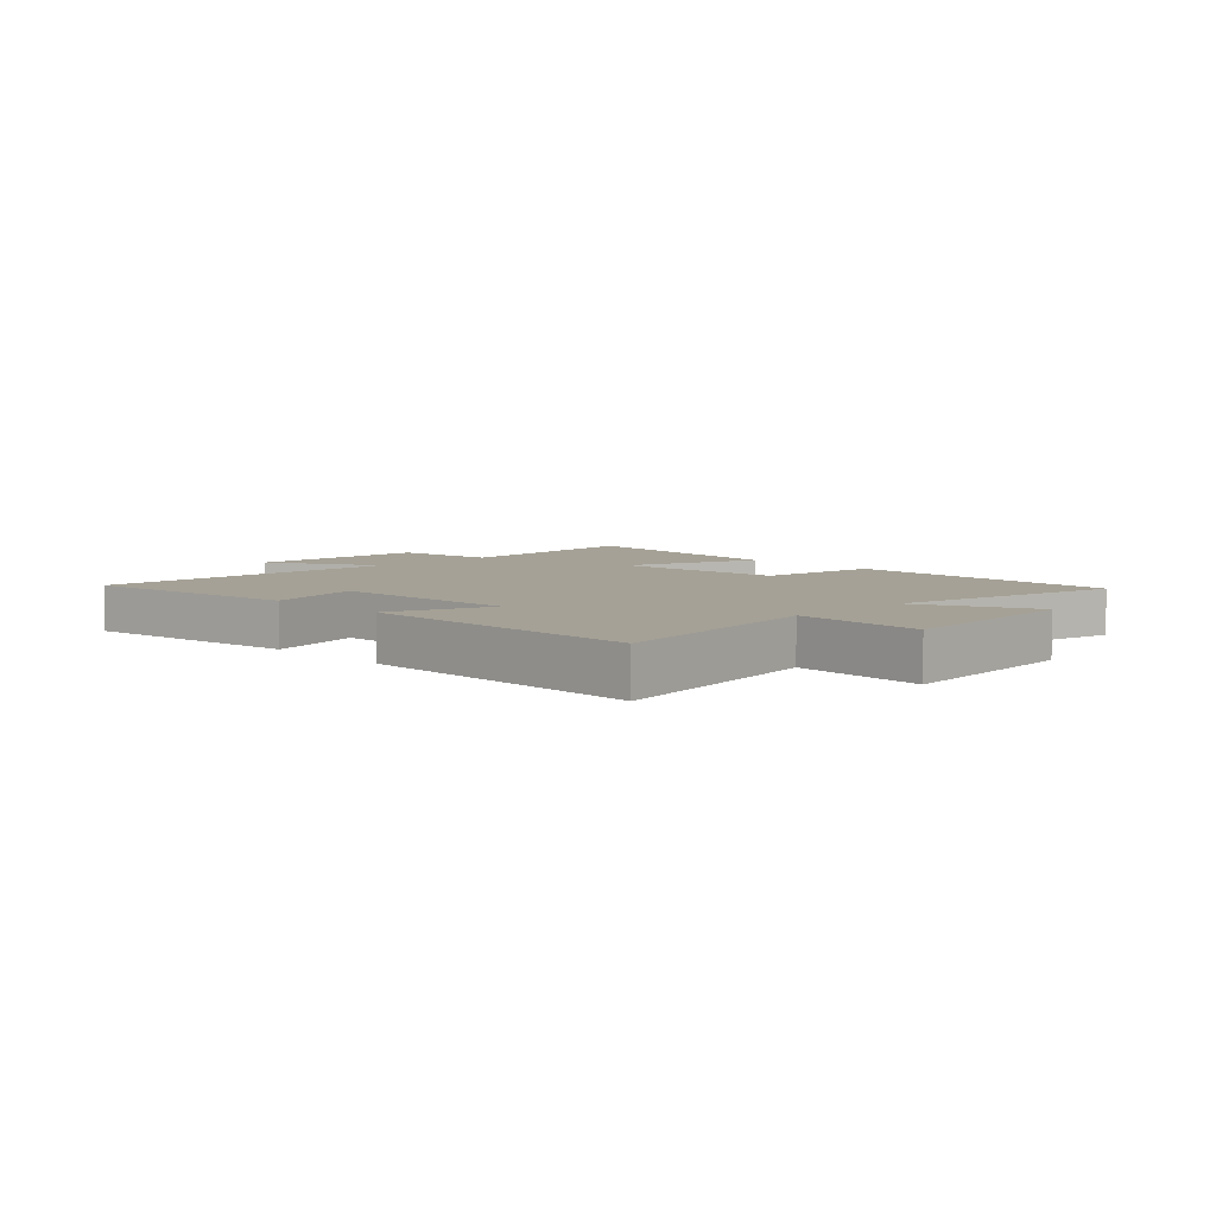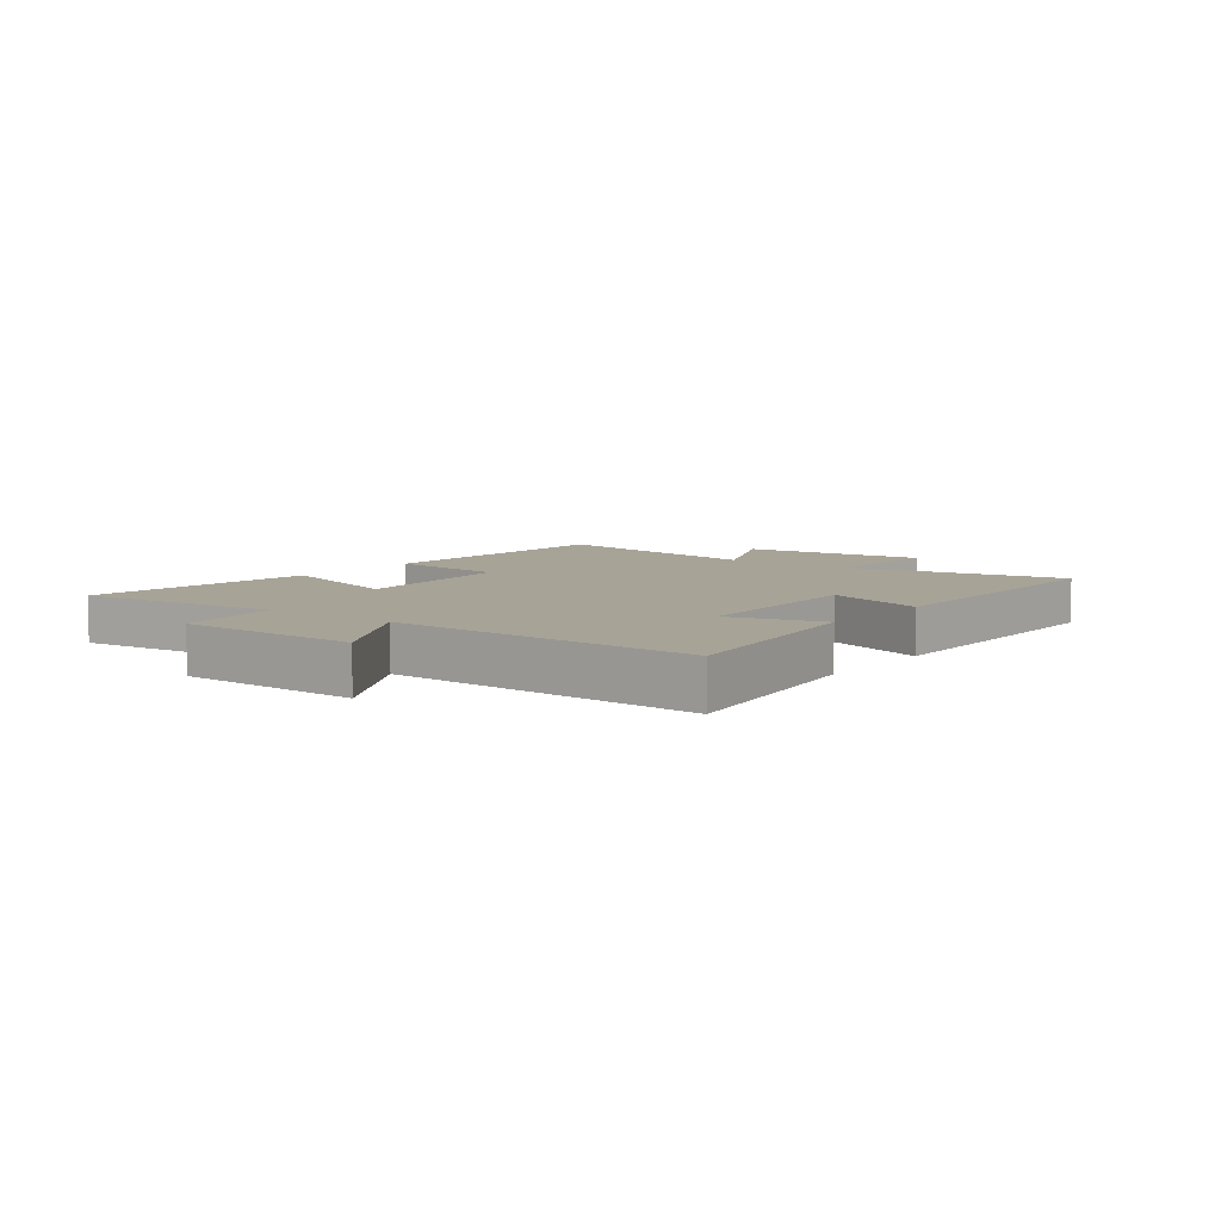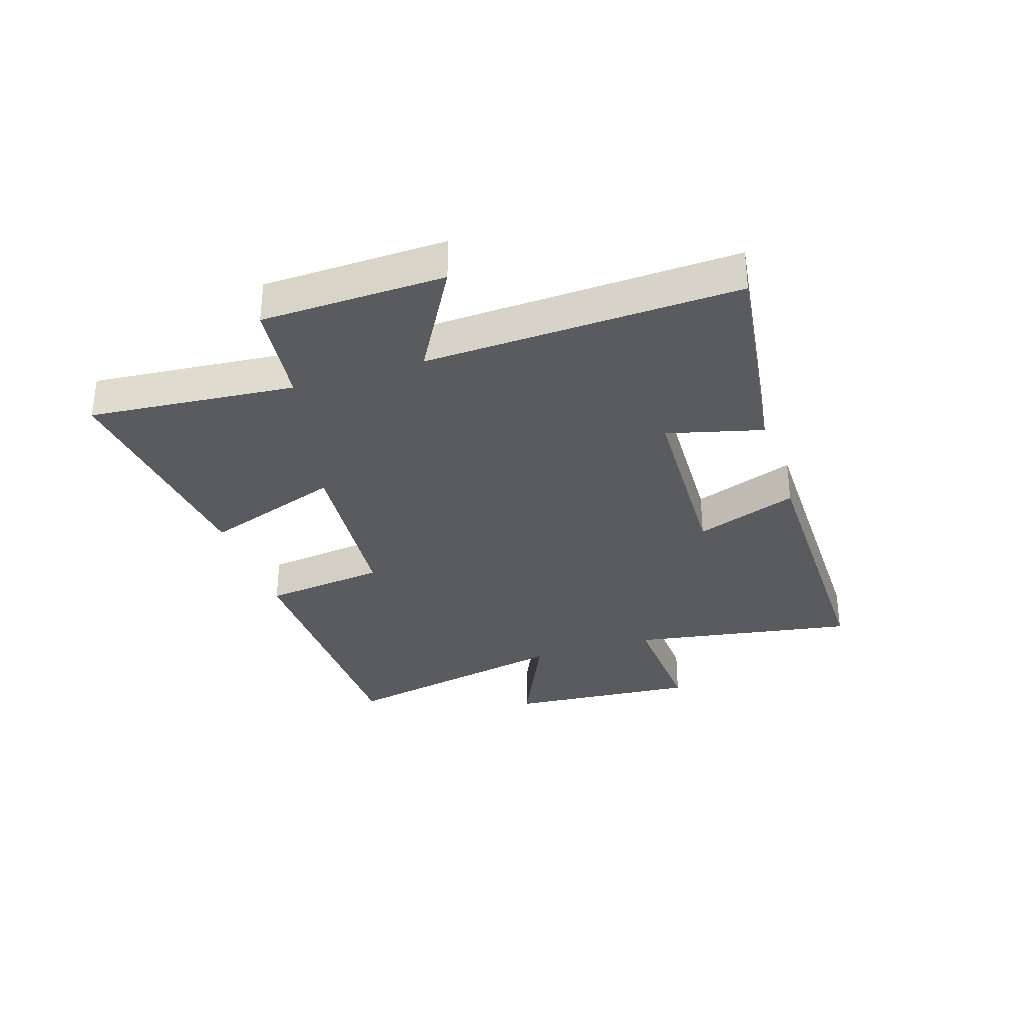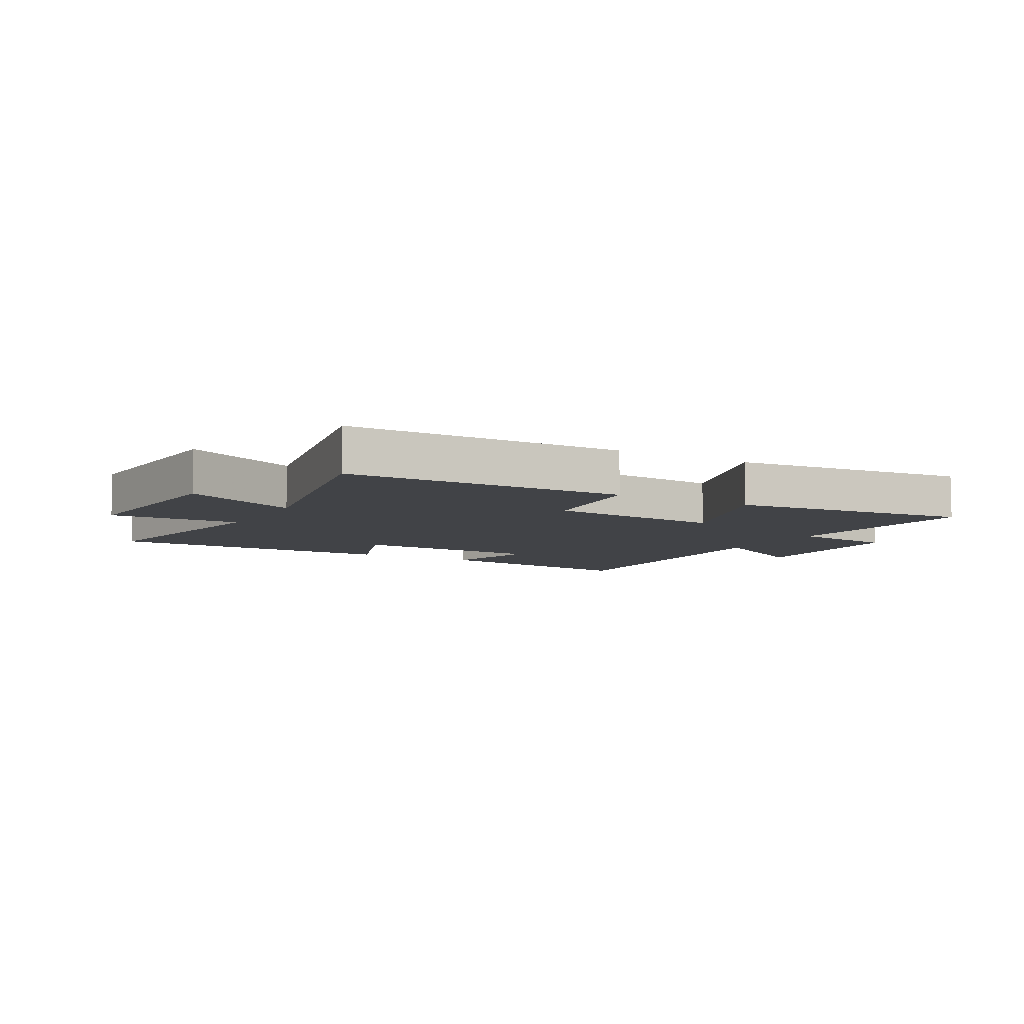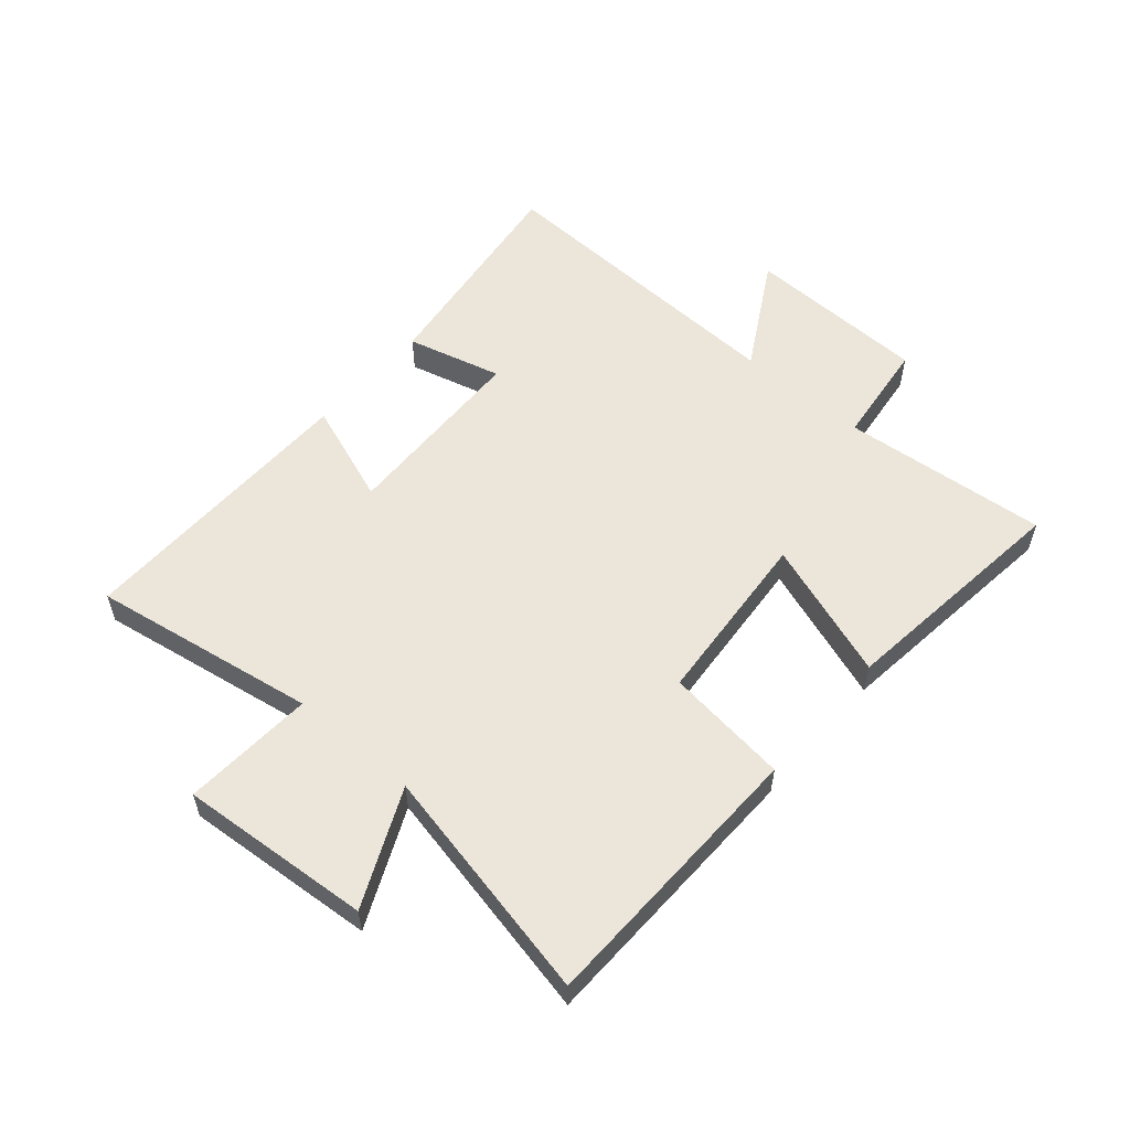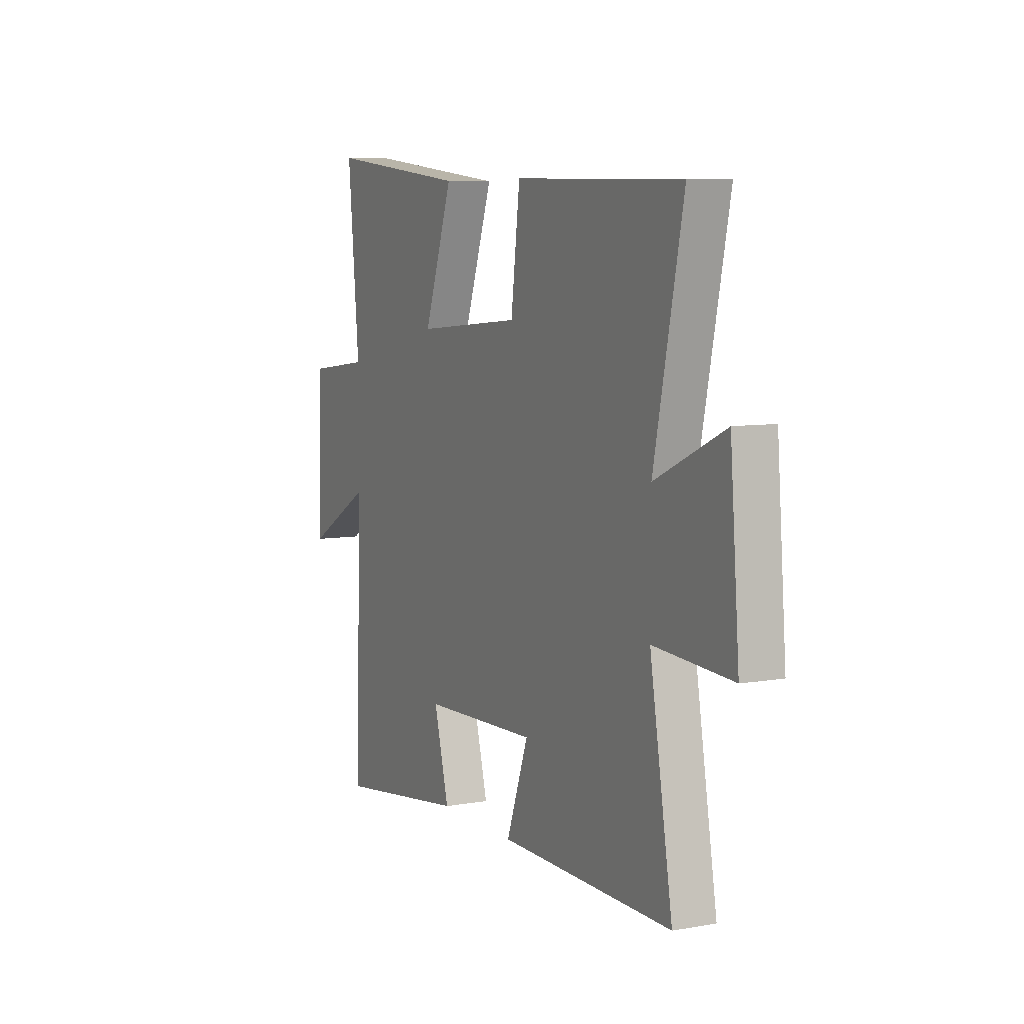
<metadata>
{"format":"obj","ext":"obj","renderer":"f3d","projection":"perspective","resolution":1024,"background":"white","views":[{"elev":6.0,"azim":-134.6,"up":"+Y"},{"elev":6.7,"azim":127.0,"up":"+Y"},{"elev":-32.4,"azim":108.1,"up":"+Y"},{"elev":-7.3,"azim":-29.6,"up":"+Y"},{"elev":55.8,"azim":-49.0,"up":"+Y"},{"elev":7.4,"azim":-116.7,"up":"+Z"}]}
</metadata>
<code>
v -0.564 0.07 -0.503
v -0.5 0.07 -0.125
v -0.721 0.07 -0.137
v -0.695 0.07 0.185
v -0.5 0.07 0.095
v -0.582 0.07 0.492
v -0.111 0.07 0.5
v -0.086 0.07 0.293
v 0.212 0.07 0.267
v 0.131 0.07 0.5
v 0.532 0.07 0.545
v 0.5 0.07 0.198
v 0.677 0.07 0.176
v 0.685 0.07 -0.132
v 0.5 0.07 -0.026
v 0.52 0.07 -0.552
v 0.146 0.07 -0.5
v 0.188 0.07 -0.34
v -0.136 0.07 -0.328
v -0.074 0.07 -0.5
v -0.564 0 -0.503
v -0.5 0 -0.125
v -0.721 0 -0.137
v -0.695 0 0.185
v -0.5 0 0.095
v -0.582 0 0.492
v -0.111 0 0.5
v -0.086 0 0.293
v 0.212 0 0.267
v 0.131 0 0.5
v 0.532 0 0.545
v 0.5 0 0.198
v 0.677 0 0.176
v 0.685 0 -0.132
v 0.5 0 -0.026
v 0.52 0 -0.552
v 0.146 0 -0.5
v 0.188 0 -0.34
v -0.136 0 -0.328
v -0.074 0 -0.5
f 19 20 1 2
f 18 19 2
f 15 16 17 18
f 15 18 2
f 12 13 14 15
f 12 15 2 3
f 9 10 11 12
f 8 9 12 3
f 5 6 7 8
f 5 8 3
f 3 4 5
f 22 21 40 39
f 22 39 38
f 38 37 36 35
f 22 38 35
f 35 34 33 32
f 23 22 35 32
f 32 31 30 29
f 23 32 29 28
f 28 27 26 25
f 23 28 25
f 25 24 23
f 1 21 22 2
f 2 22 23 3
f 3 23 24 4
f 4 24 25 5
f 5 25 26 6
f 6 26 27 7
f 7 27 28 8
f 8 28 29 9
f 9 29 30 10
f 10 30 31 11
f 11 31 32 12
f 12 32 33 13
f 13 33 34 14
f 14 34 35 15
f 15 35 36 16
f 16 36 37 17
f 17 37 38 18
f 18 38 39 19
f 19 39 40 20
f 20 40 21 1

</code>
